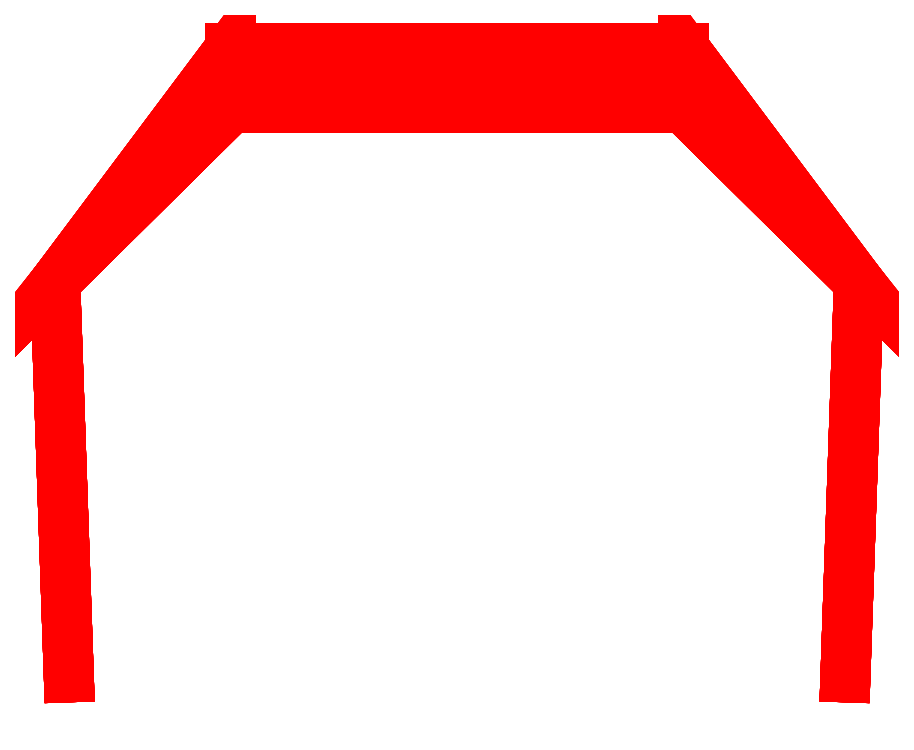
<metadata>
{"format":"dxf","ext":"dxf","renderer":"ezdxf+matplotlib","layout":"modelspace","background":"white","min_lineweight":24,"dpi":150}
</metadata>
<code>
0
SECTION
2
ENTITIES
999
Created by Metasequoia
0
3DFACE
8
layer1
10
163.8
20
797.1
30
-194.9
11
-163.8
21
797.1
31
-194.9
12
-163.8
22
753.9
32
-3.384
13
163.8
23
753.9
33
-3.384
0
3DFACE
8
layer1
10
163.8
20
753.9
30
-3.384
11
-163.8
21
753.9
31
-3.384
12
-163.8
22
797.1
32
-194.9
13
163.8
23
797.1
33
-194.9
0
3DFACE
8
layer1
10
163.8
20
753.9
30
-4.545
11
-163.8
21
753.9
31
-4.545
12
-163.8
22
797.1
32
195.5
13
163.8
23
797.1
33
195.5
0
3DFACE
8
layer1
10
163.8
20
797.1
30
195.5
11
-163.8
21
797.1
31
195.5
12
-163.8
22
753.9
32
-4.545
13
163.8
23
753.9
33
-4.545
0
3DFACE
8
layer1
10
-163.5
20
797.5
30
-199.3
11
-290.2
21
628.5
31
-199.3
12
-290.2
22
628.5
32
0.685
13
-163.5
23
753.7
33
-4.729
0
3DFACE
8
layer1
10
-163.5
20
753.7
30
-4.729
11
-290.2
21
628.5
31
0.685
12
-290.2
22
628.5
32
-199.3
13
-163.5
23
797.5
33
-199.3
0
3DFACE
8
layer1
10
-163.5
20
797.5
30
199.3
11
-163.5
21
753.7
31
-4.561
12
-290.2
22
628.5
32
-0.685
13
-290.2
23
628.5
33
199.3
0
3DFACE
8
layer1
10
-163.5
20
753.7
30
-4.561
11
-163.5
21
797.5
31
199.3
12
-290.2
22
628.5
32
199.3
13
-290.2
23
628.5
33
-0.685
0
3DFACE
8
layer1
10
163.5
20
797.5
30
-199.3
11
163.5
21
753.7
31
-4.729
12
290.2
22
628.5
32
0.685
13
290.2
23
628.5
33
-199.3
0
3DFACE
8
layer1
10
163.5
20
753.7
30
-4.729
11
163.5
21
797.5
31
-199.3
12
290.2
22
628.5
32
-199.3
13
290.2
23
628.5
33
0.685
0
3DFACE
8
layer1
10
163.5
20
797.5
30
199.3
11
290.2
21
628.5
31
199.3
12
290.2
22
628.5
32
-0.685
13
163.5
23
753.7
33
-4.561
0
3DFACE
8
layer1
10
163.5
20
753.7
30
-4.561
11
290.2
21
628.5
31
-0.685
12
290.2
22
628.5
32
199.3
13
163.5
23
797.5
33
199.3
0
3DFACE
8
layer1
10
-290.3
20
628.6
30
-188.6
11
-279.9
21
324.7
31
-188.6
12
-279.9
22
324.7
32
190.5
13
-290.3
23
628.6
33
190.5
0
3DFACE
8
layer1
10
-290.3
20
628.6
30
190.5
11
-279.9
21
324.7
31
190.5
12
-279.9
22
324.7
32
-188.6
13
-290.3
23
628.6
33
-188.6
0
3DFACE
8
layer1
10
290.3
20
628.6
30
-188.6
11
290.3
21
628.6
31
190.5
12
279.9
22
324.7
32
190.5
13
279.9
23
324.7
33
-188.6
0
3DFACE
8
layer1
10
290.3
20
628.6
30
190.5
11
290.3
21
628.6
31
-188.6
12
279.9
22
324.7
32
-188.6
13
279.9
23
324.7
33
190.5
0
3DFACE
8
layer1
10
163.8
20
787.8
30
-492
11
-163.8
21
787.8
31
-492
12
-163.8
22
753.9
32
-342
13
163.8
23
753.9
33
-342
0
3DFACE
8
layer1
10
163.8
20
753.9
30
-342
11
-163.8
21
753.9
31
-342
12
-163.8
22
787.8
32
-492
13
163.8
23
787.8
33
-492
0
3DFACE
8
layer1
10
163.8
20
753.9
30
-343.2
11
-163.8
21
753.9
31
-343.2
12
-163.8
22
797.1
32
-203.8
13
163.8
23
797.1
33
-203.8
0
3DFACE
8
layer1
10
163.8
20
797.1
30
-203.8
11
-163.8
21
797.1
31
-203.8
12
-163.8
22
753.9
32
-343.2
13
163.8
23
753.9
33
-343.2
0
3DFACE
8
layer1
10
-163.5
20
788.2
30
-496.4
11
-290.2
21
628.5
31
-464.4
12
-290.2
22
628.5
32
-337.9
13
-163.5
23
753.7
33
-343.3
0
3DFACE
8
layer1
10
-163.5
20
753.7
30
-343.3
11
-290.2
21
628.5
31
-337.9
12
-290.2
22
628.5
32
-464.4
13
-163.5
23
788.2
33
-496.4
0
3DFACE
8
layer1
10
-163.5
20
797.5
30
-199.9
11
-163.5
21
753.7
31
-343.2
12
-290.2
22
628.5
32
-339.3
13
-290.2
23
628.5
33
-199.9
0
3DFACE
8
layer1
10
-163.5
20
753.7
30
-343.2
11
-163.5
21
797.5
31
-199.9
12
-290.2
22
628.5
32
-199.9
13
-290.2
23
628.5
33
-339.3
0
3DFACE
8
layer1
10
163.5
20
788.2
30
-496.4
11
163.5
21
753.7
31
-343.3
12
290.2
22
628.5
32
-337.9
13
290.2
23
628.5
33
-464.4
0
3DFACE
8
layer1
10
163.5
20
753.7
30
-343.3
11
163.5
21
788.2
31
-496.4
12
290.2
22
628.5
32
-464.4
13
290.2
23
628.5
33
-337.9
0
3DFACE
8
layer1
10
163.5
20
797.5
30
-199.9
11
290.2
21
628.5
31
-199.9
12
290.2
22
628.5
32
-339.3
13
163.5
23
753.7
33
-343.2
0
3DFACE
8
layer1
10
163.5
20
753.7
30
-343.2
11
290.2
21
628.5
31
-339.3
12
290.2
22
628.5
32
-199.9
13
163.5
23
797.5
33
-199.9
0
3DFACE
8
layer1
10
-290.3
20
628.6
30
-464.1
11
-279.9
21
324.7
31
-431
12
-279.9
22
324.7
32
-197.1
13
-290.3
23
628.6
33
-197.1
0
3DFACE
8
layer1
10
-290.3
20
628.6
30
-197.1
11
-279.9
21
324.7
31
-197.1
12
-279.9
22
324.7
32
-431
13
-290.3
23
628.6
33
-464.1
0
3DFACE
8
layer1
10
290.3
20
628.6
30
-464.1
11
290.3
21
628.6
31
-197.1
12
279.9
22
324.7
32
-197.1
13
279.9
23
324.7
33
-431
0
3DFACE
8
layer1
10
290.3
20
628.6
30
-197.1
11
290.3
21
628.6
31
-464.1
12
279.9
22
324.7
32
-431
13
279.9
23
324.7
33
-197.1
0
3DFACE
8
layer1
10
163.8
20
787.8
30
492
11
163.8
21
753.9
31
342
12
-163.8
22
753.9
32
342
13
-163.8
23
787.8
33
492
0
3DFACE
8
layer1
10
163.8
20
753.9
30
342
11
163.8
21
787.8
31
492
12
-163.8
22
787.8
32
492
13
-163.8
23
753.9
33
342
0
3DFACE
8
layer1
10
163.8
20
753.9
30
343.2
11
163.8
21
797.1
31
203.8
12
-163.8
22
797.1
32
203.8
13
-163.8
23
753.9
33
343.2
0
3DFACE
8
layer1
10
163.8
20
797.1
30
203.8
11
163.8
21
753.9
31
343.2
12
-163.8
22
753.9
32
343.2
13
-163.8
23
797.1
33
203.8
0
3DFACE
8
layer1
10
-163.5
20
788.2
30
496.4
11
-163.5
21
753.7
31
343.3
12
-290.2
22
628.5
32
337.9
13
-290.2
23
628.5
33
464.4
0
3DFACE
8
layer1
10
-163.5
20
753.7
30
343.3
11
-163.5
21
788.2
31
496.4
12
-290.2
22
628.5
32
464.4
13
-290.2
23
628.5
33
337.9
0
3DFACE
8
layer1
10
-163.5
20
797.5
30
199.9
11
-290.2
21
628.5
31
199.9
12
-290.2
22
628.5
32
339.3
13
-163.5
23
753.7
33
343.2
0
3DFACE
8
layer1
10
-163.5
20
753.7
30
343.2
11
-290.2
21
628.5
31
339.3
12
-290.2
22
628.5
32
199.9
13
-163.5
23
797.5
33
199.9
0
3DFACE
8
layer1
10
163.5
20
788.2
30
496.4
11
290.2
21
628.5
31
464.4
12
290.2
22
628.5
32
337.9
13
163.5
23
753.7
33
343.3
0
3DFACE
8
layer1
10
163.5
20
753.7
30
343.3
11
290.2
21
628.5
31
337.9
12
290.2
22
628.5
32
464.4
13
163.5
23
788.2
33
496.4
0
3DFACE
8
layer1
10
163.5
20
797.5
30
199.9
11
163.5
21
753.7
31
343.2
12
290.2
22
628.5
32
339.3
13
290.2
23
628.5
33
199.9
0
3DFACE
8
layer1
10
163.5
20
753.7
30
343.2
11
163.5
21
797.5
31
199.9
12
290.2
22
628.5
32
199.9
13
290.2
23
628.5
33
339.3
0
3DFACE
8
layer1
10
-290.3
20
628.6
30
464.1
11
-290.3
21
628.6
31
197.1
12
-279.9
22
324.7
32
197.1
13
-279.9
23
324.7
33
424.6
0
3DFACE
8
layer1
10
-290.3
20
628.6
30
197.1
11
-290.3
21
628.6
31
464.1
12
-279.9
22
324.7
32
424.6
13
-279.9
23
324.7
33
197.1
0
3DFACE
8
layer1
10
290.3
20
628.6
30
464.1
11
279.9
21
324.7
31
424.6
12
279.9
22
324.7
32
197.1
13
290.3
23
628.6
33
197.1
0
3DFACE
8
layer1
10
290.3
20
628.6
30
197.1
11
279.9
21
324.7
31
197.1
12
279.9
22
324.7
32
424.6
13
290.3
23
628.6
33
464.1
0
ENDSEC
0
EOF

</code>
